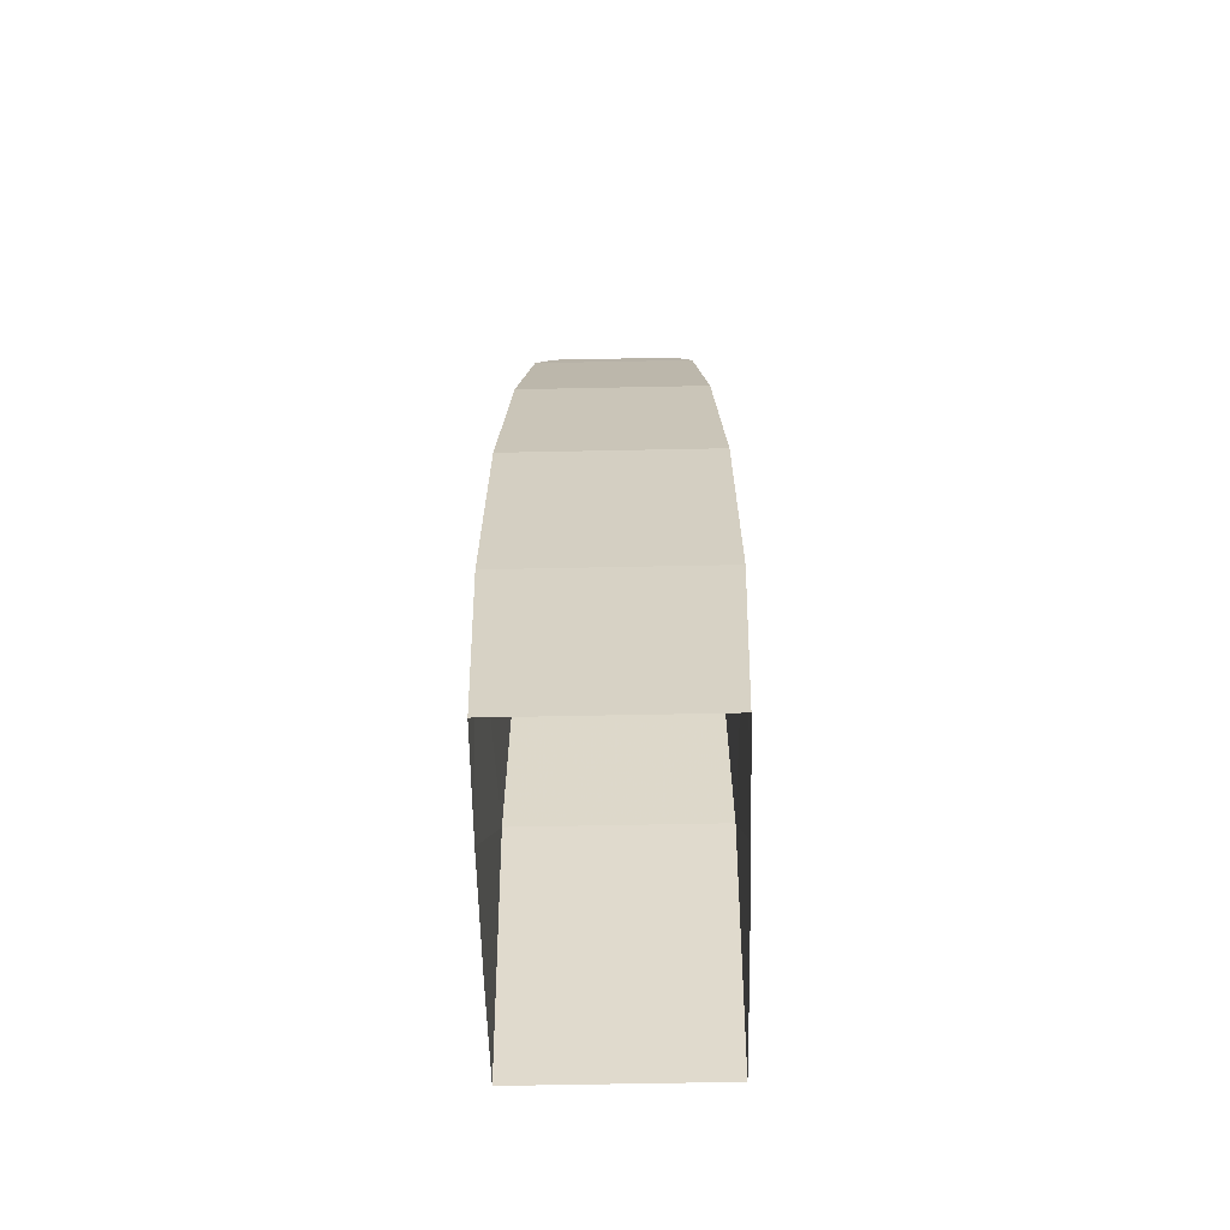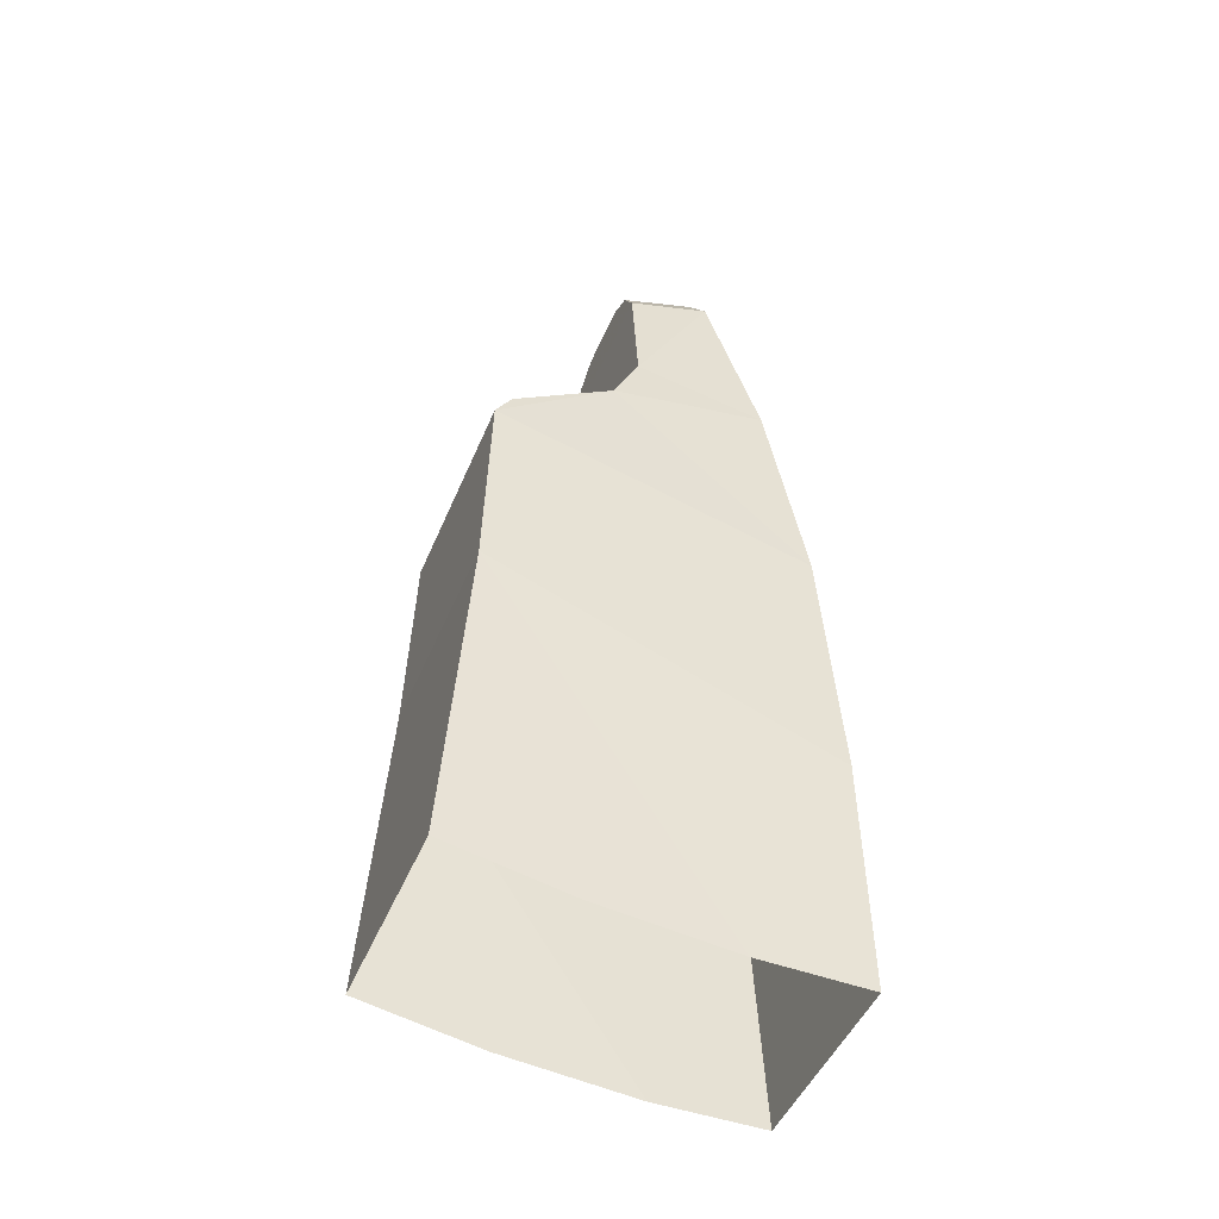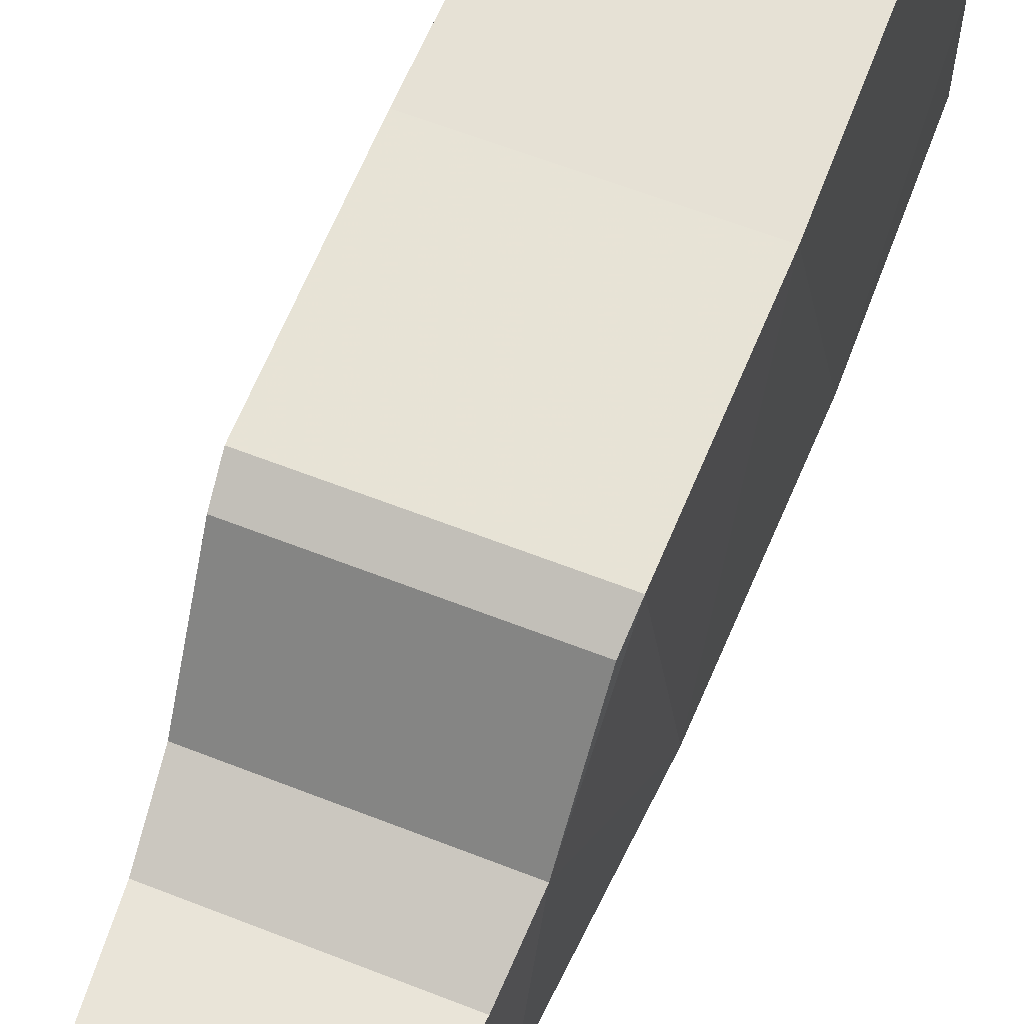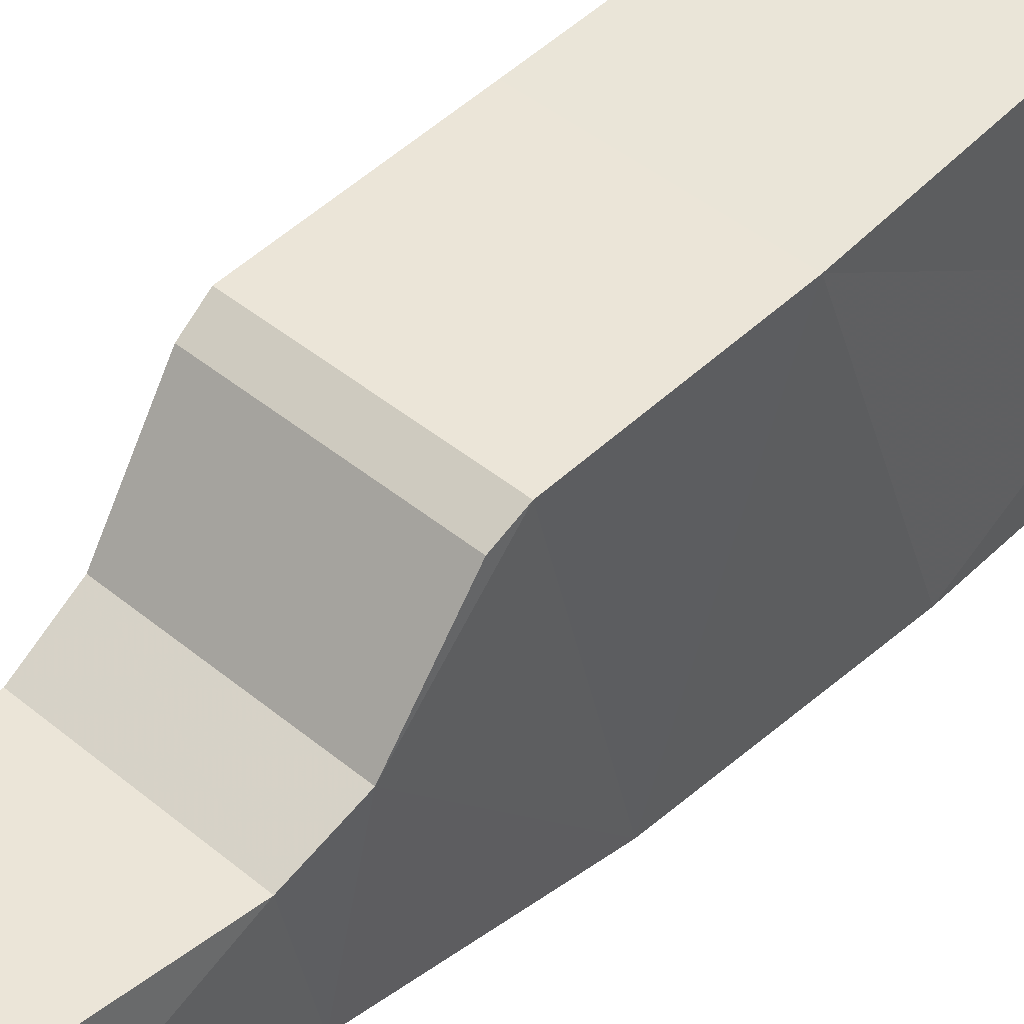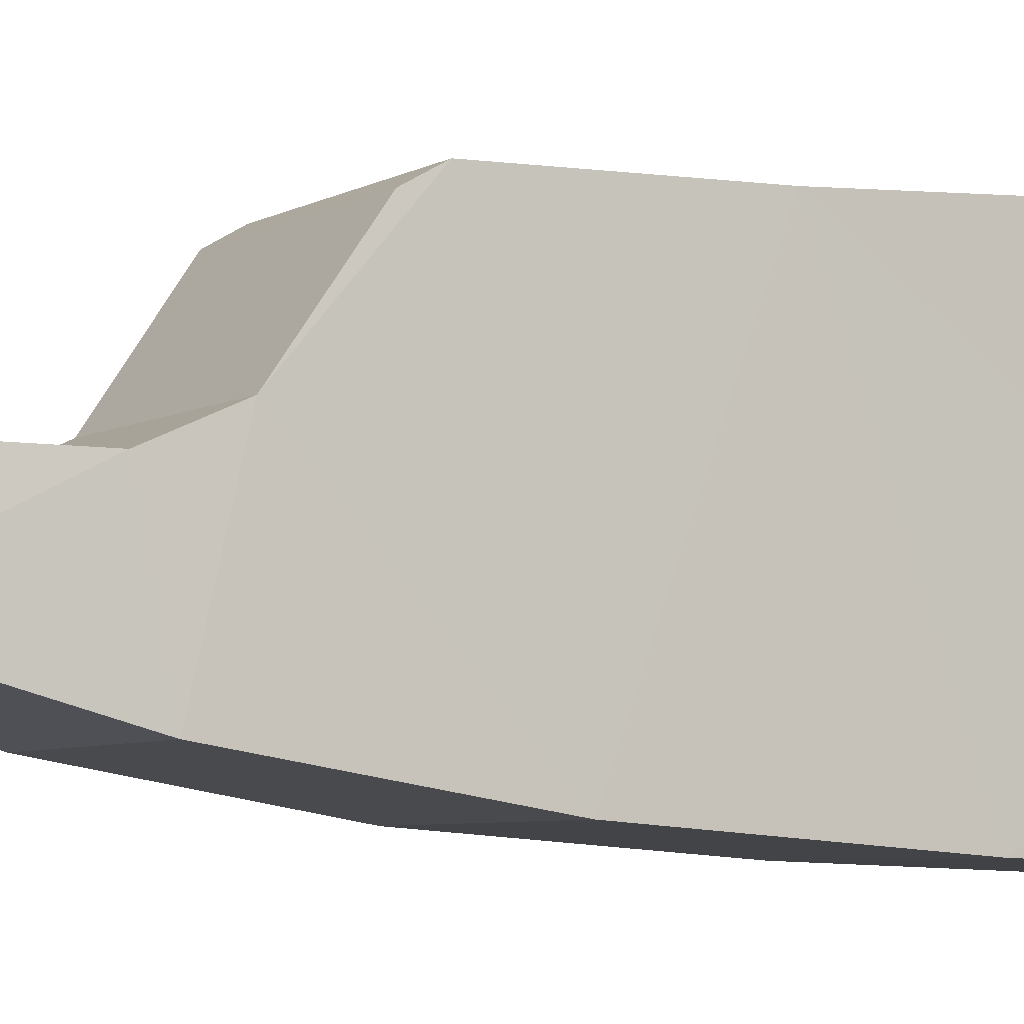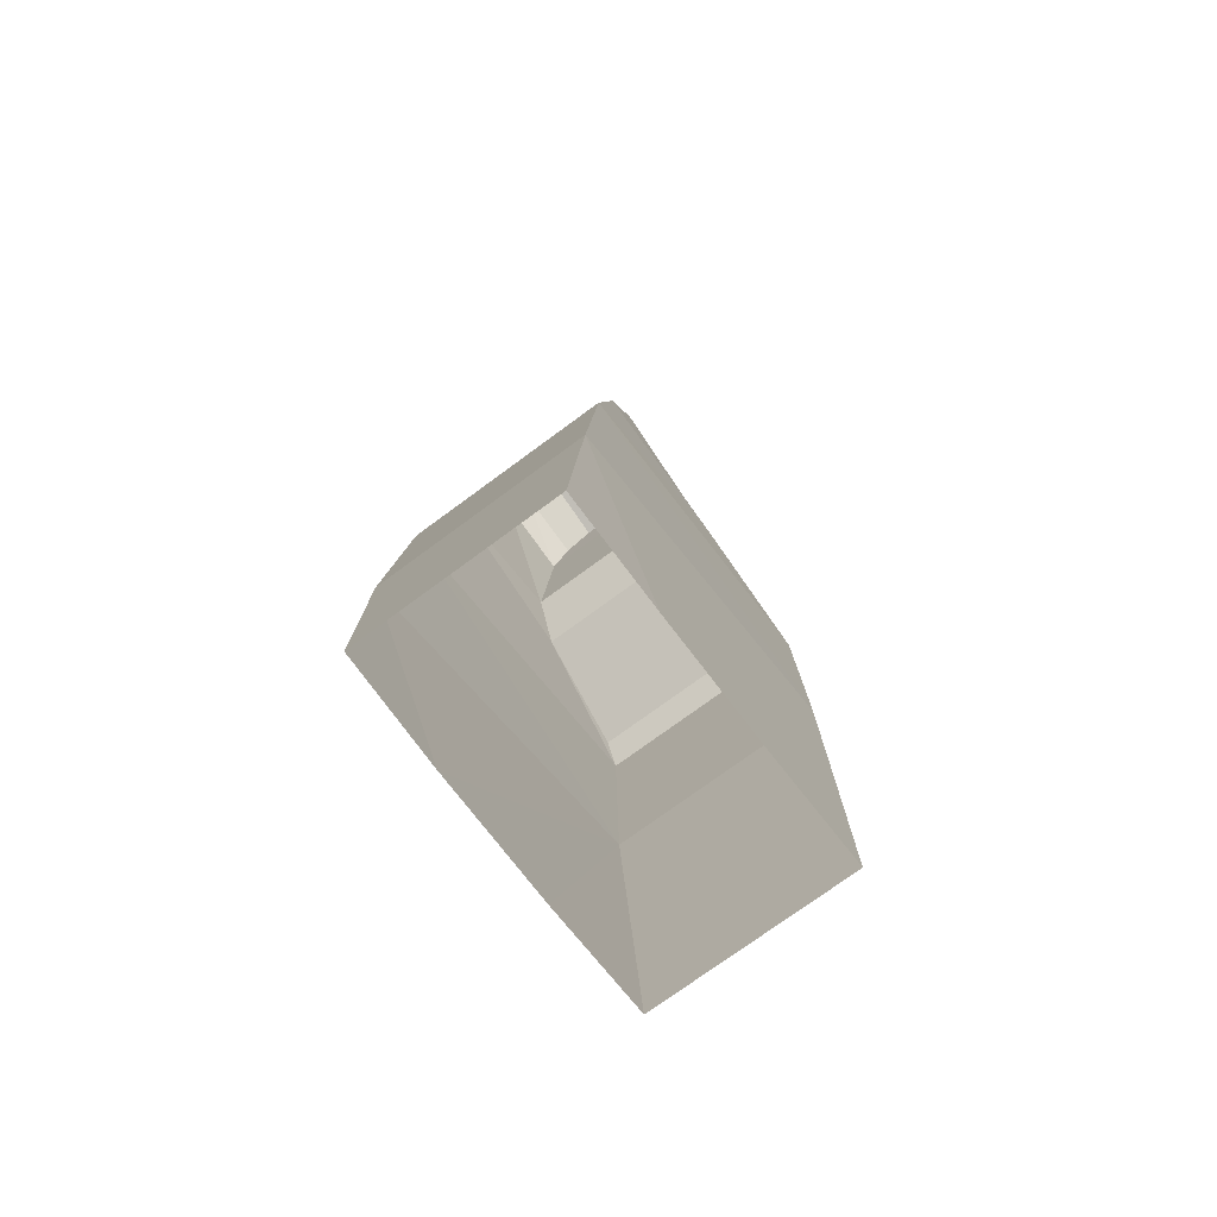
<metadata>
{"format":"obj","ext":"obj","renderer":"f3d","projection":"perspective","resolution":1024,"background":"white","views":[{"elev":-60.3,"azim":1.2,"up":"+Z"},{"elev":-48.1,"azim":-112.1,"up":"+Z"},{"elev":60.7,"azim":22.0,"up":"+Y"},{"elev":45.8,"azim":43.2,"up":"+Y"},{"elev":-5.7,"azim":58.6,"up":"+Y"},{"elev":-75.3,"azim":36.3,"up":"+Z"}]}
</metadata>
<code>
v -0.1804 -2.678 -0.1966
v -0.1683 -2.503 -0.5839
v -0.1665 -2.69 -0.5843
v -0.1683 -2.503 -0.5839
v -0.1804 -2.678 -0.1966
v -0.182 -2.104 0.02088
v -0.1698 -2.275 -0.5633
v -0.1698 -2.275 -0.5633
v -0.182 -2.104 0.02088
v -0.1714 -2.068 -0.5264
v -0.182 -2.104 0.02088
v -0.1804 -2.678 -0.1966
v -0.1791 -2.649 0.2283
v -0.1796 -2.114 0.3655
v -0.169 -2.318 0.5366
v -0.1796 -2.114 0.3655
v -0.1791 -2.649 0.2283
v -0.164 -2.591 0.5988
v -0.169 -2.318 0.5366
v -0.1752 -2.142 0.4145
v -0.1796 -2.114 0.3655
v -0.169 -2.318 0.5366
v -0.164 -2.591 0.5988
v -0.1599 -2.367 0.6426
v -0.1599 -2.367 0.6426
v -0.164 -2.591 0.5988
v -0.1434 -2.507 0.9084
v -0.1599 -2.367 0.6426
v -0.1434 -2.507 0.9084
v -0.1383 -2.366 0.8632
v 0.1683 -2.503 -0.5839
v 0.1804 -2.678 -0.1966
v 0.1665 -2.69 -0.5843
v 0.182 -2.104 0.02088
v 0.1804 -2.678 -0.1966
v 0.1683 -2.503 -0.5839
v 0.1698 -2.275 -0.5633
v 0.182 -2.104 0.02088
v 0.1698 -2.275 -0.5633
v 0.1714 -2.068 -0.5264
v 0.1791 -2.649 0.2283
v 0.1804 -2.678 -0.1966
v 0.182 -2.104 0.02088
v 0.1796 -2.114 0.3655
v 0.1791 -2.649 0.2283
v 0.1796 -2.114 0.3655
v 0.169 -2.318 0.5366
v 0.164 -2.591 0.5988
v 0.1752 -2.142 0.4145
v 0.169 -2.318 0.5366
v 0.1796 -2.114 0.3655
v 0.164 -2.591 0.5988
v 0.169 -2.318 0.5366
v 0.1599 -2.367 0.6426
v 0.164 -2.591 0.5988
v 0.1599 -2.367 0.6426
v 0.1434 -2.507 0.9084
v 0.1434 -2.507 0.9084
v 0.1599 -2.367 0.6426
v 0.1383 -2.366 0.8632
v -0.1714 -2.068 -0.5264
v -0.182 -2.104 0.02088
v 0.182 -2.104 0.02088
v 0.1714 -2.068 -0.5264
v -0.182 -2.104 0.02088
v -0.1796 -2.114 0.3655
v 0.1796 -2.114 0.3655
v 0.182 -2.104 0.02088
v -0.1796 -2.114 0.3655
v -0.1752 -2.142 0.4145
v 0.1752 -2.142 0.4145
v 0.1796 -2.114 0.3655
v -0.1752 -2.142 0.4145
v -0.169 -2.318 0.5366
v 0.169 -2.318 0.5366
v 0.1752 -2.142 0.4145
v -0.169 -2.318 0.5366
v -0.1599 -2.367 0.6426
v 0.1599 -2.367 0.6426
v 0.169 -2.318 0.5366
v -0.1599 -2.367 0.6426
v -0.1383 -2.366 0.8632
v 0.1383 -2.366 0.8632
v 0.1599 -2.367 0.6426
v -0.1434 -2.507 0.9084
v -0.164 -2.591 0.5988
v 0.164 -2.591 0.5988
v 0.1434 -2.507 0.9084
v -0.164 -2.591 0.5988
v -0.1791 -2.649 0.2283
v 0.1791 -2.649 0.2283
v 0.164 -2.591 0.5988
v -0.1791 -2.649 0.2283
v -0.1804 -2.678 -0.1966
v 0.1804 -2.678 -0.1966
v 0.1791 -2.649 0.2283
v -0.1804 -2.678 -0.1966
v -0.1665 -2.69 -0.5843
v 0.1665 -2.69 -0.5843
v 0.1804 -2.678 -0.1966
v -0.1383 -2.366 0.8632
v -0.1434 -2.507 0.9084
v -0.1118 -2.491 0.9579
v -0.1062 -2.366 0.9173
v -0.1062 -2.366 0.9173
v -0.1118 -2.491 0.9579
v -0.05838 -2.48 0.9806
v -0.057 -2.366 0.9425
v 0.1118 -2.491 0.9579
v 0.1434 -2.507 0.9084
v 0.1383 -2.366 0.8632
v 0.1062 -2.366 0.9173
v 0.05838 -2.48 0.9806
v 0.1118 -2.491 0.9579
v 0.1062 -2.366 0.9173
v 0.057 -2.366 0.9425
v -0.05838 -2.48 0.9806
v 0.05838 -2.48 0.9806
v 0.057 -2.366 0.9425
v -0.057 -2.366 0.9425
v -0.1434 -2.507 0.9084
v 0.1434 -2.507 0.9084
v 0.1118 -2.491 0.9579
v -0.1118 -2.491 0.9579
v -0.05838 -2.48 0.9806
v -0.1118 -2.491 0.9579
v 0.1118 -2.491 0.9579
v 0.05838 -2.48 0.9806
v -0.1383 -2.366 0.8632
v -0.1062 -2.366 0.9173
v 0.1062 -2.366 0.9173
v 0.1383 -2.366 0.8632
v 0.057 -2.366 0.9425
v 0.1062 -2.366 0.9173
v -0.1062 -2.366 0.9173
v -0.057 -2.366 0.9425
g mesh7096431
f 1 2 3
f 4 5 6
f 6 7 4
f 8 9 10
f 11 12 13
f 13 14 11
f 15 16 17
f 17 18 15
f 19 20 21
f 22 23 24
f 25 26 27
f 28 29 30
f 31 32 33
f 34 35 36
f 36 37 34
f 38 39 40
f 41 42 43
f 43 44 41
f 45 46 47
f 47 48 45
f 49 50 51
f 52 53 54
f 55 56 57
f 58 59 60
f 61 62 63
f 63 64 61
f 65 66 67
f 67 68 65
f 69 70 71
f 71 72 69
f 73 74 75
f 75 76 73
f 77 78 79
f 79 80 77
f 81 82 83
f 83 84 81
f 85 86 87
f 87 88 85
f 89 90 91
f 91 92 89
f 93 94 95
f 95 96 93
f 97 98 99
f 99 100 97
f 101 102 103
f 103 104 101
f 105 106 107
f 107 108 105
f 109 110 111
f 111 112 109
f 113 114 115
f 115 116 113
f 117 118 119
f 119 120 117
f 121 122 123
f 123 124 121
f 125 126 127
f 127 128 125
f 129 130 131
f 131 132 129
f 133 134 135
f 135 136 133

</code>
